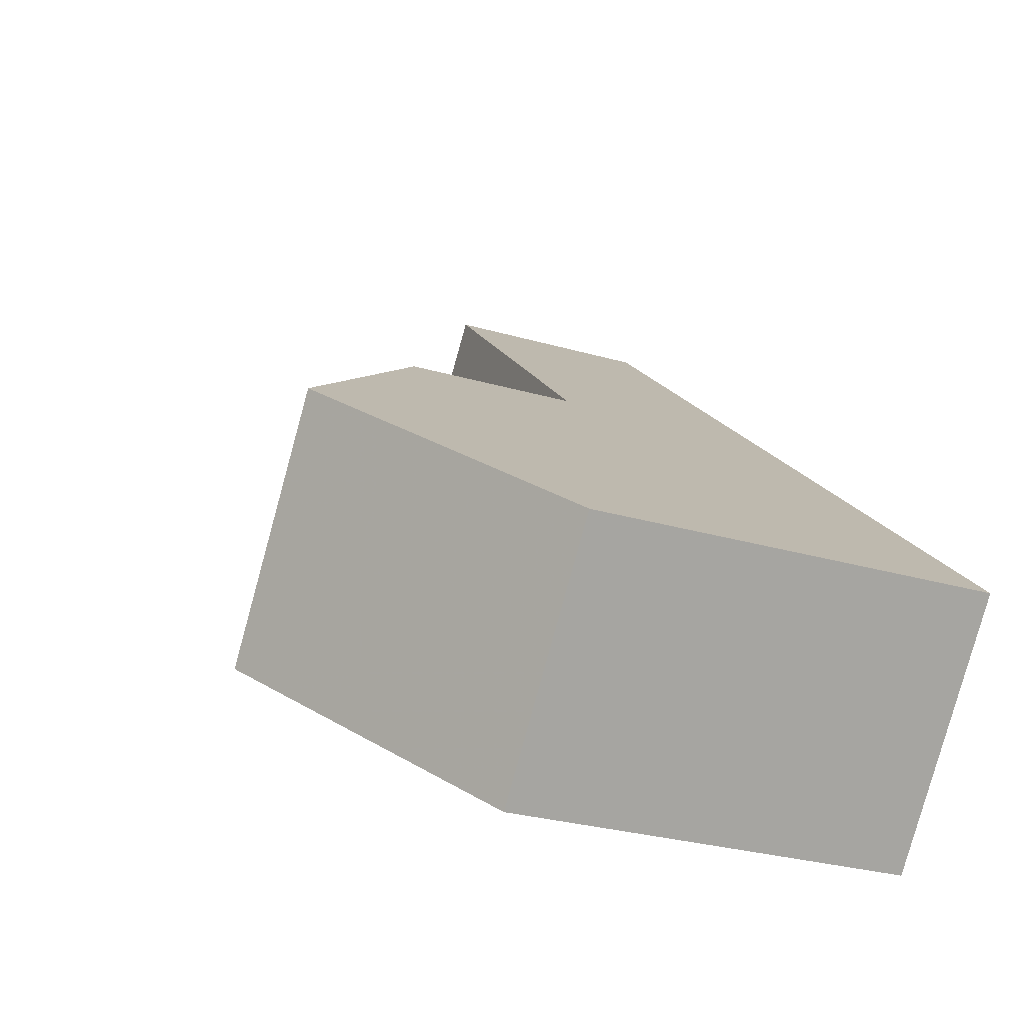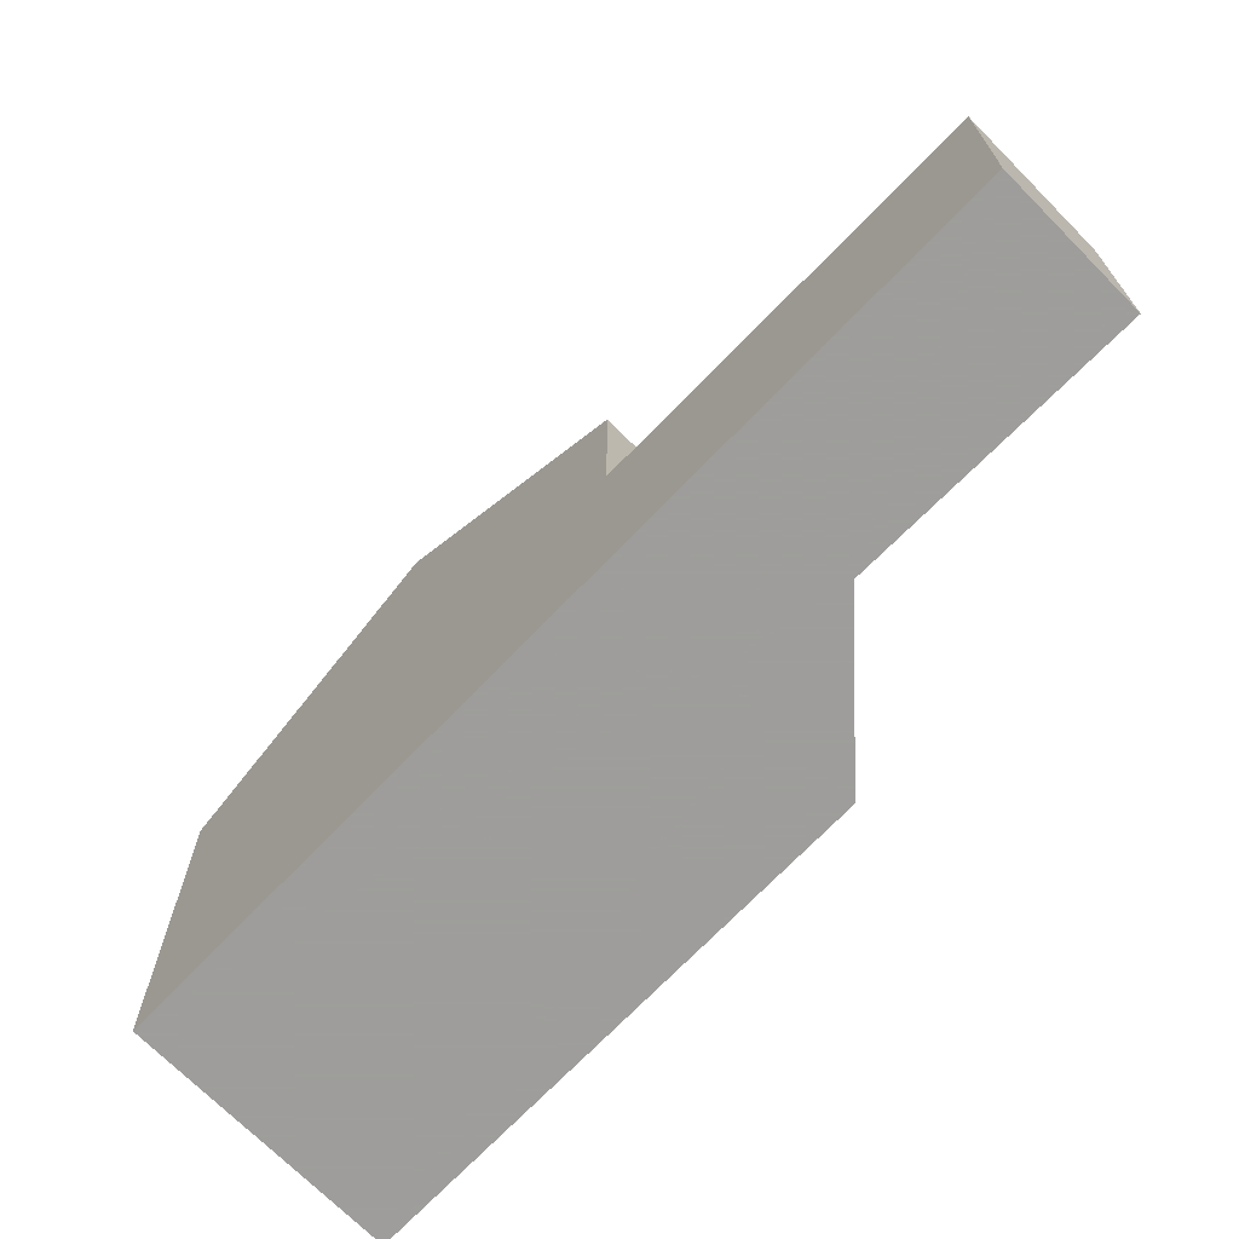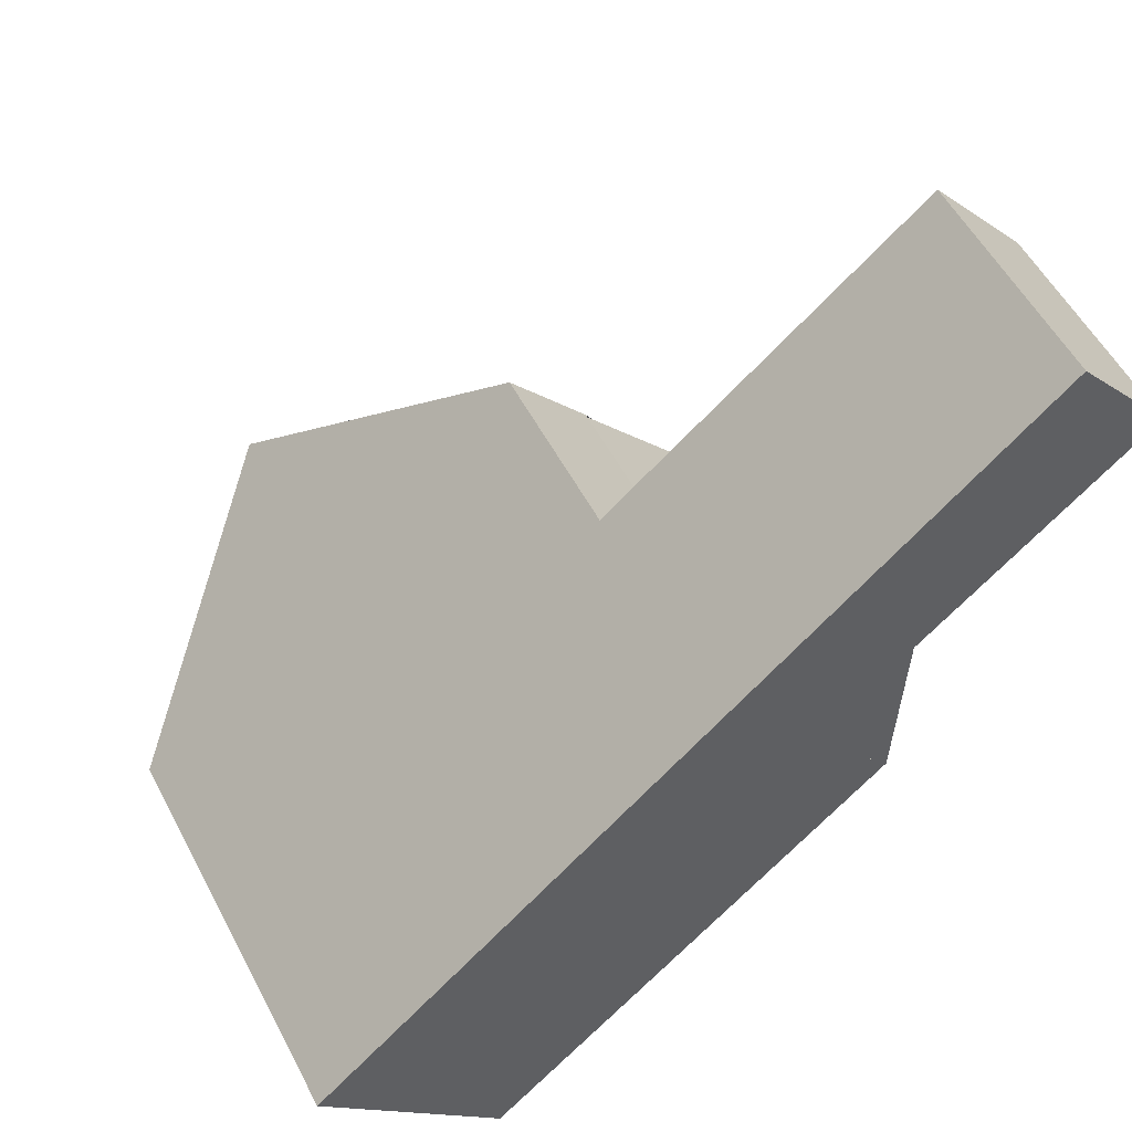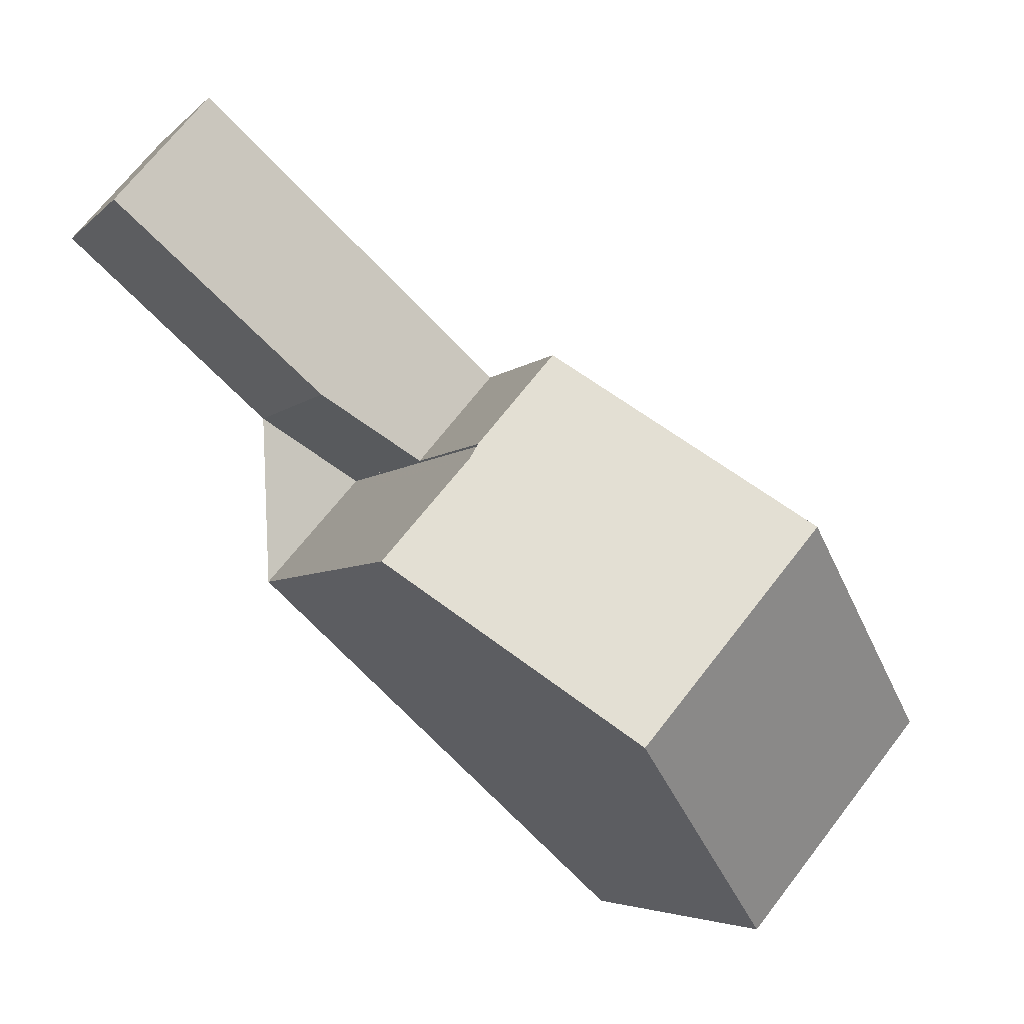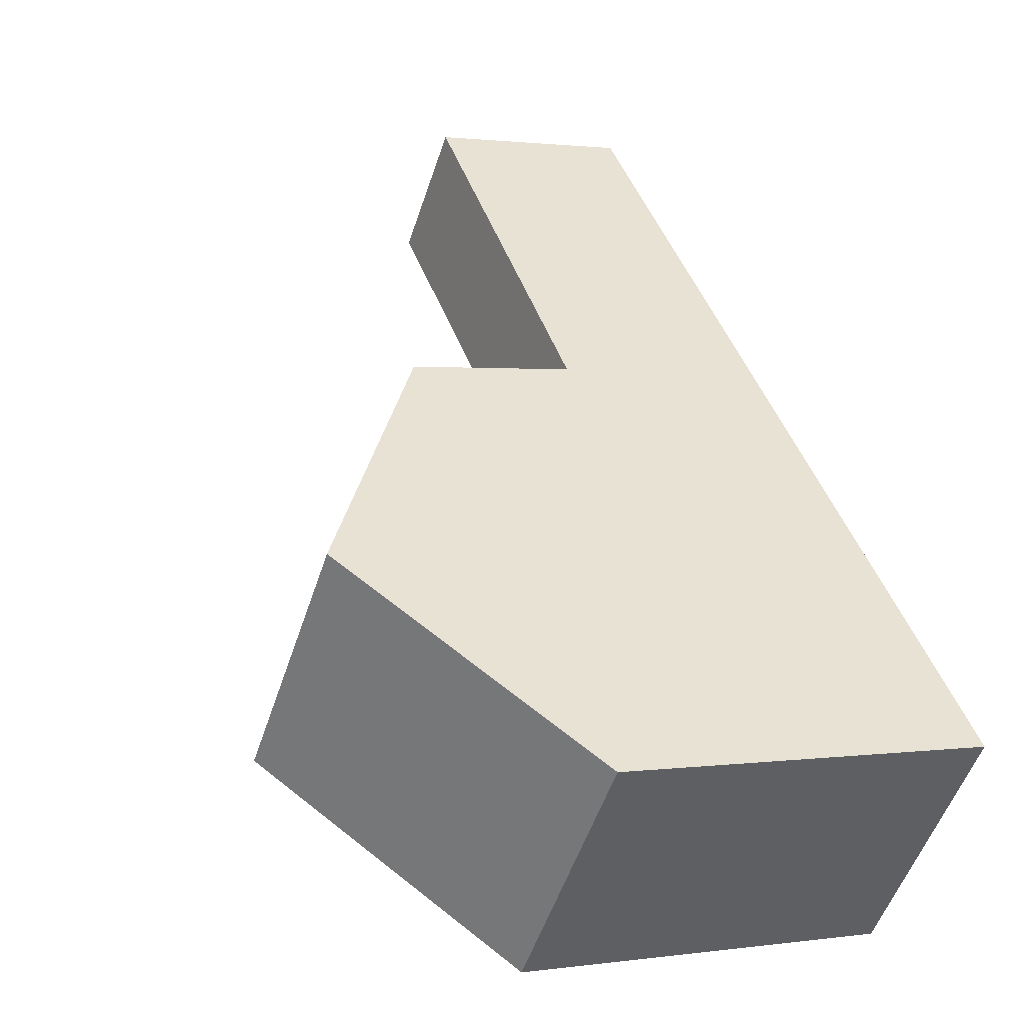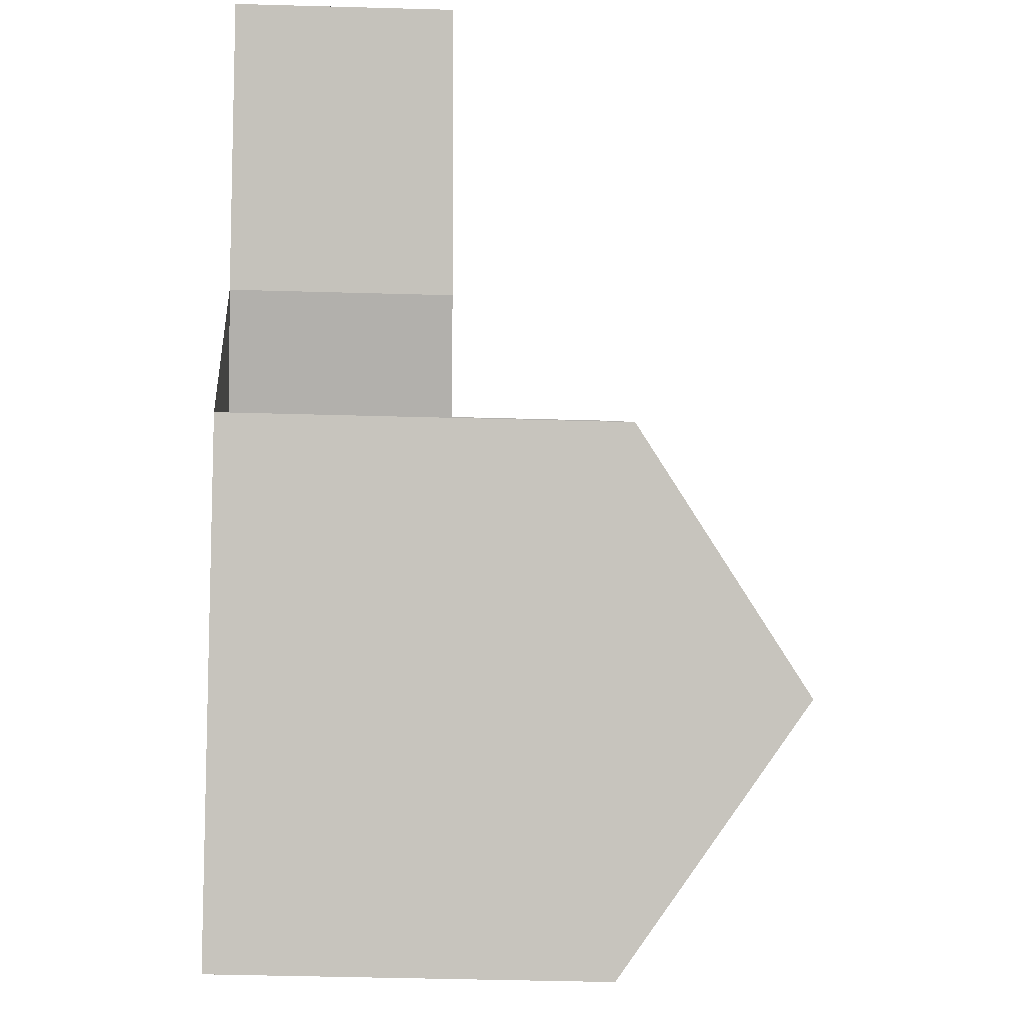
<metadata>
{"format":"obj","ext":"obj","renderer":"f3d","projection":"perspective","resolution":1024,"background":"white","views":[{"elev":-28.0,"azim":66.1,"up":"+Y"},{"elev":-70.7,"azim":-175.9,"up":"+Z"},{"elev":54.1,"azim":152.7,"up":"+Y"},{"elev":-4.6,"azim":-21.1,"up":"+Y"},{"elev":1.4,"azim":62.4,"up":"+Y"},{"elev":-47.3,"azim":-91.8,"up":"+Y"}]}
</metadata>
<code>
v -615.2 -875.6 5.906
v -616.7 -877.2 5.898
v -608.2 -879.5 5.812
v -610.8 -882.5 5.805
v -616.8 -874.6 3.287
v -620 -871.8 3.196
v -618.5 -870.2 3.18
v -613.8 -879.8 8.501
v -611.2 -876.8 8.501
v -611.2 -876.8 8.501
v -614.1 -874.2 5.877
v -614.1 -874.2 5.877
v -615.2 -875.5 5.88
v -611.2 -876.8 8.501
v -613.8 -879.8 8.501
v -618.4 -873.2 3.241
v -617 -871.6 3.225
v -615.2 -875.5 5.88
v -614.1 -874.2 5.877
v -615.2 -875.5 3.323
v -614.1 -874.2 3.31
v -618.3 -873.2 3.241
v -616.5 -874.8 3.293
v -614.1 -874.2 3.31
v -615.2 -875.5 3.323
v -611.2 -876.8 8.501
v -614.1 -874.2 3.31
v -614.1 -874.2 5.877
v -608.2 -879.5 5.812
v -617 -871.6 3.225
v -618.5 -870.2 3.18
v -614.1 -874.2 3.31
v -618.5 -870.3 3.183
v -618.4 -870.3 3.183
v -619.9 -871.9 3.199
v -612.5 -878.3 8.501
v -615.4 -875.8 5.905
v -609.4 -880.9 5.809
v -612.5 -878.3 8.501
v -619.8 -871.9 3.198
v -619.9 -871.8 3.196
v -610.8 -882.5 5.805
v -613.8 -879.9 8.452
v -615.2 -875.5 5.88
v -615.2 -875.6 5.906
v -615.2 -875.6 -8.882e-16
v -615.2 -875.5 0
v -615.4 -875.8 5.905
v -616.7 -877.2 5.898
v -616.7 -877.2 0
v -615.4 -875.8 0
v -608.2 -879.5 5.812
v -608.2 -879.5 5.812
v -608.2 -879.5 0
v -608.2 -879.5 -8.882e-16
v -613.8 -879.9 8.452
v -610.8 -882.5 5.805
v -610.8 -882.5 0
v -613.8 -879.9 0
v -618.4 -873.2 3.241
v -616.8 -874.6 3.287
v -616.8 -874.6 0
v -618.4 -873.2 0
v -619.9 -871.8 3.196
v -620 -871.8 3.196
v -620 -871.8 0
v -619.9 -871.8 0
v -618.4 -870.3 3.183
v -618.5 -870.2 3.18
v -618.5 -870.2 -4.441e-16
v -618.4 -870.3 4.441e-16
v -616.7 -877.2 5.898
v -613.8 -879.8 8.501
v -613.8 -879.8 0
v -616.7 -877.2 0
v -611.2 -876.8 8.501
v -614.1 -874.2 5.877
v -614.1 -874.2 0
v -611.2 -876.8 0
v -608.2 -879.5 5.812
v -611.2 -876.8 8.501
v -611.2 -876.8 0
v -608.2 -879.5 0
v -619.9 -871.9 3.199
v -618.4 -873.2 3.241
v -618.4 -873.2 0
v -619.9 -871.9 -4.441e-16
v -614.1 -874.2 3.31
v -617 -871.6 3.225
v -617 -871.6 0
v -614.1 -874.2 4.441e-16
v -616.5 -874.8 3.293
v -615.2 -875.5 3.323
v -615.2 -875.5 0
v -616.5 -874.8 0
v -616.8 -874.6 3.287
v -616.5 -874.8 3.293
v -616.5 -874.8 0
v -616.8 -874.6 0
v -609.4 -880.9 5.809
v -608.2 -879.5 5.812
v -608.2 -879.5 -8.882e-16
v -609.4 -880.9 0
v -618.5 -870.2 3.18
v -618.5 -870.2 3.18
v -618.5 -870.2 4.441e-16
v -618.5 -870.2 -4.441e-16
v -617 -871.6 3.225
v -618.4 -870.3 3.183
v -618.4 -870.3 4.441e-16
v -617 -871.6 0
v -620 -871.8 3.196
v -619.9 -871.9 3.199
v -619.9 -871.9 -4.441e-16
v -620 -871.8 0
v -615.2 -875.6 5.906
v -615.4 -875.8 5.905
v -615.4 -875.8 0
v -615.2 -875.6 -8.882e-16
v -610.8 -882.5 5.805
v -609.4 -880.9 5.809
v -609.4 -880.9 0
v -610.8 -882.5 0
v -618.5 -870.2 3.18
v -619.9 -871.8 3.196
v -619.9 -871.8 0
v -618.5 -870.2 4.441e-16
v -610.8 -882.5 5.805
v -610.8 -882.5 5.805
v -610.8 -882.5 0
v -610.8 -882.5 0
v -613.8 -879.8 8.501
v -613.8 -879.9 8.452
v -613.8 -879.9 0
v -613.8 -879.8 0
v -615.2 -875.6 0
v -616.8 -874.6 0
v -620 -871.8 0
v -618.5 -870.2 0
v -608.2 -879.5 0
v -610.8 -882.5 0
v -616.7 -877.2 0
f 28 19 24 27
f 11 9 10 12
f 37 1 13 12 10 36
f 39 26 29 38
f 34 17 30 33
f 23 5 16 22
f 30 17 21 32
f 27 25 18 28
f 26 14 3 29
f 22 16 35 40
f 32 20 23 22 30
f 33 31 7 34
f 40 35 6 41
f 36 8 2 37
f 43 15 39 38 42
f 40 33 30 22
f 41 31 33 40
f 42 4 43
f 45 46 47 44
f 49 50 51 48
f 53 54 55 52
f 57 58 59 56
f 61 62 63 60
f 65 66 67 64
f 69 70 71 68
f 73 74 75 72
f 77 78 79 76
f 81 82 83 80
f 85 86 87 84
f 89 90 91 88
f 93 94 95 92
f 97 98 99 96
f 101 102 103 100
f 105 106 107 104
f 109 110 111 108
f 113 114 115 112
f 117 118 119 116
f 121 122 123 120
f 125 126 127 124
f 129 130 131 128
f 133 134 135 132
f 137 138 139 140 141 142 136

</code>
